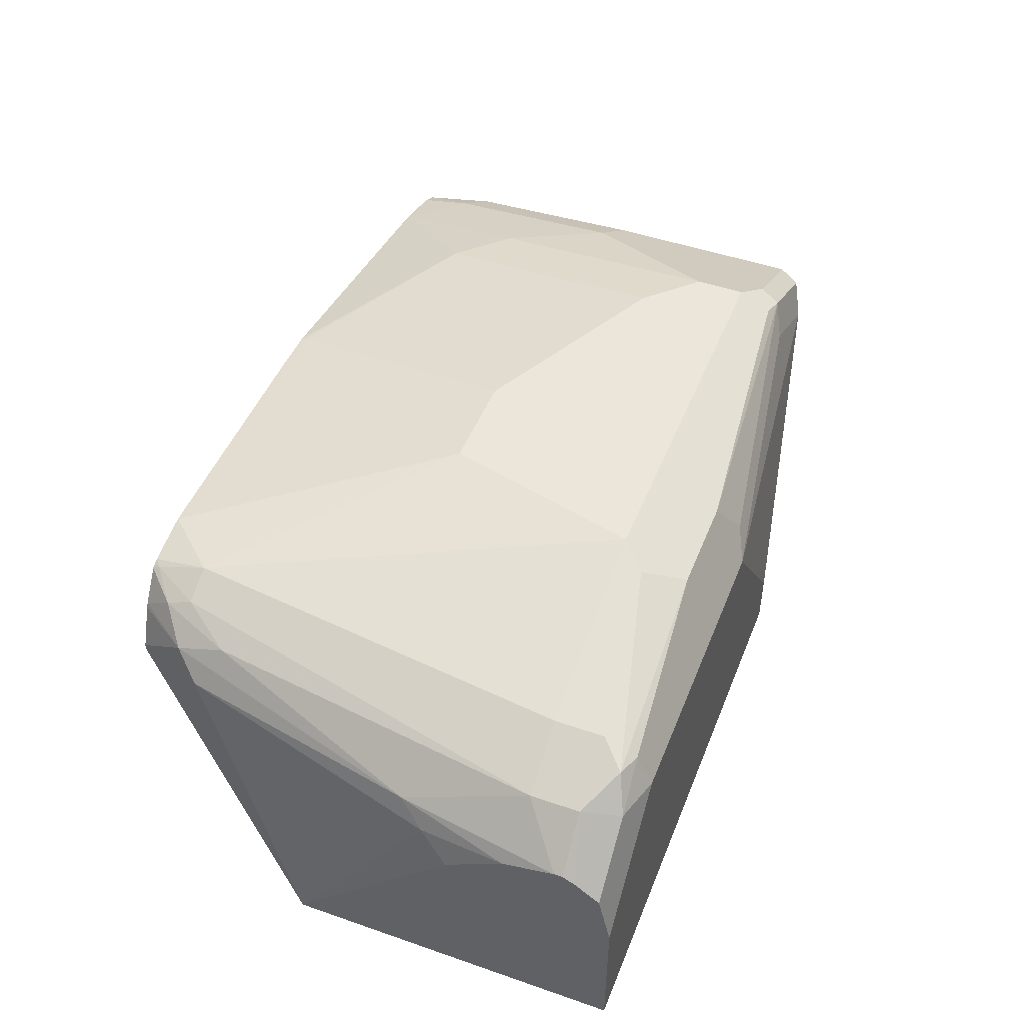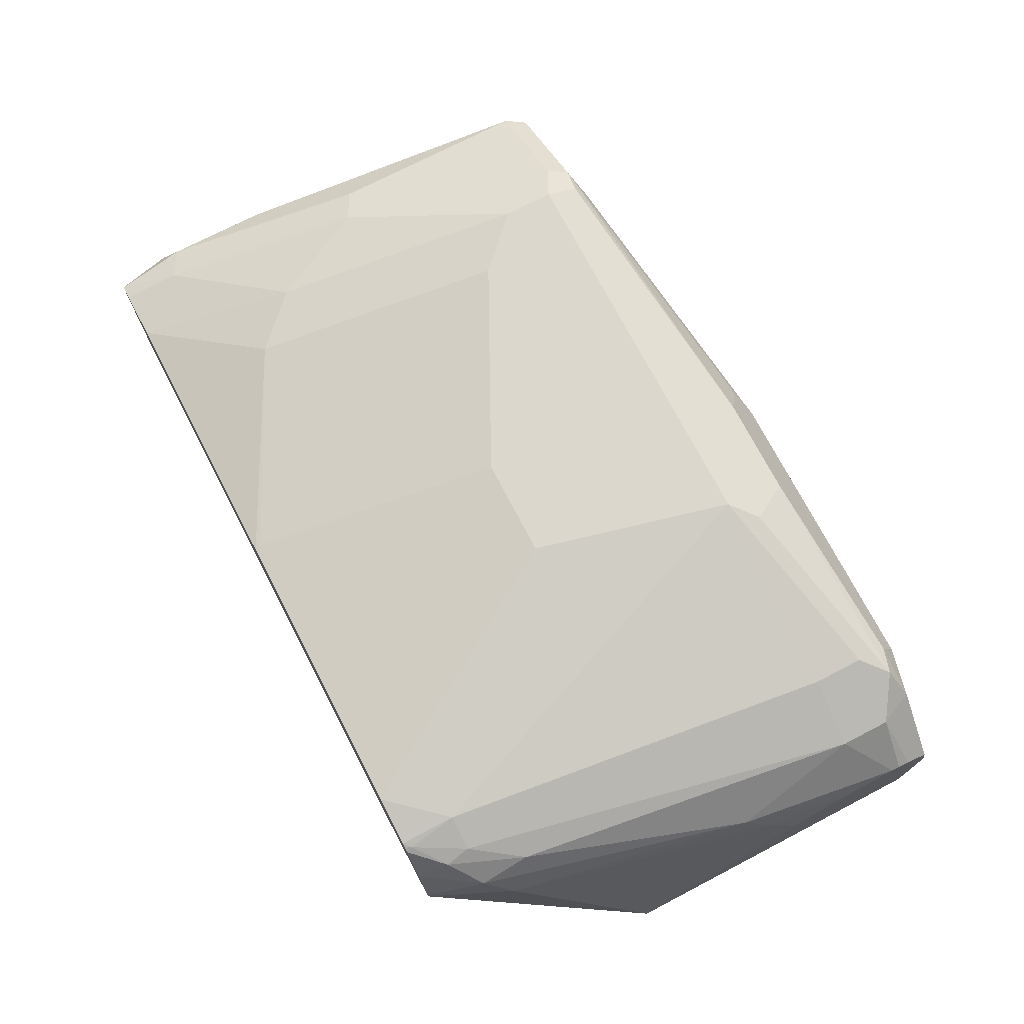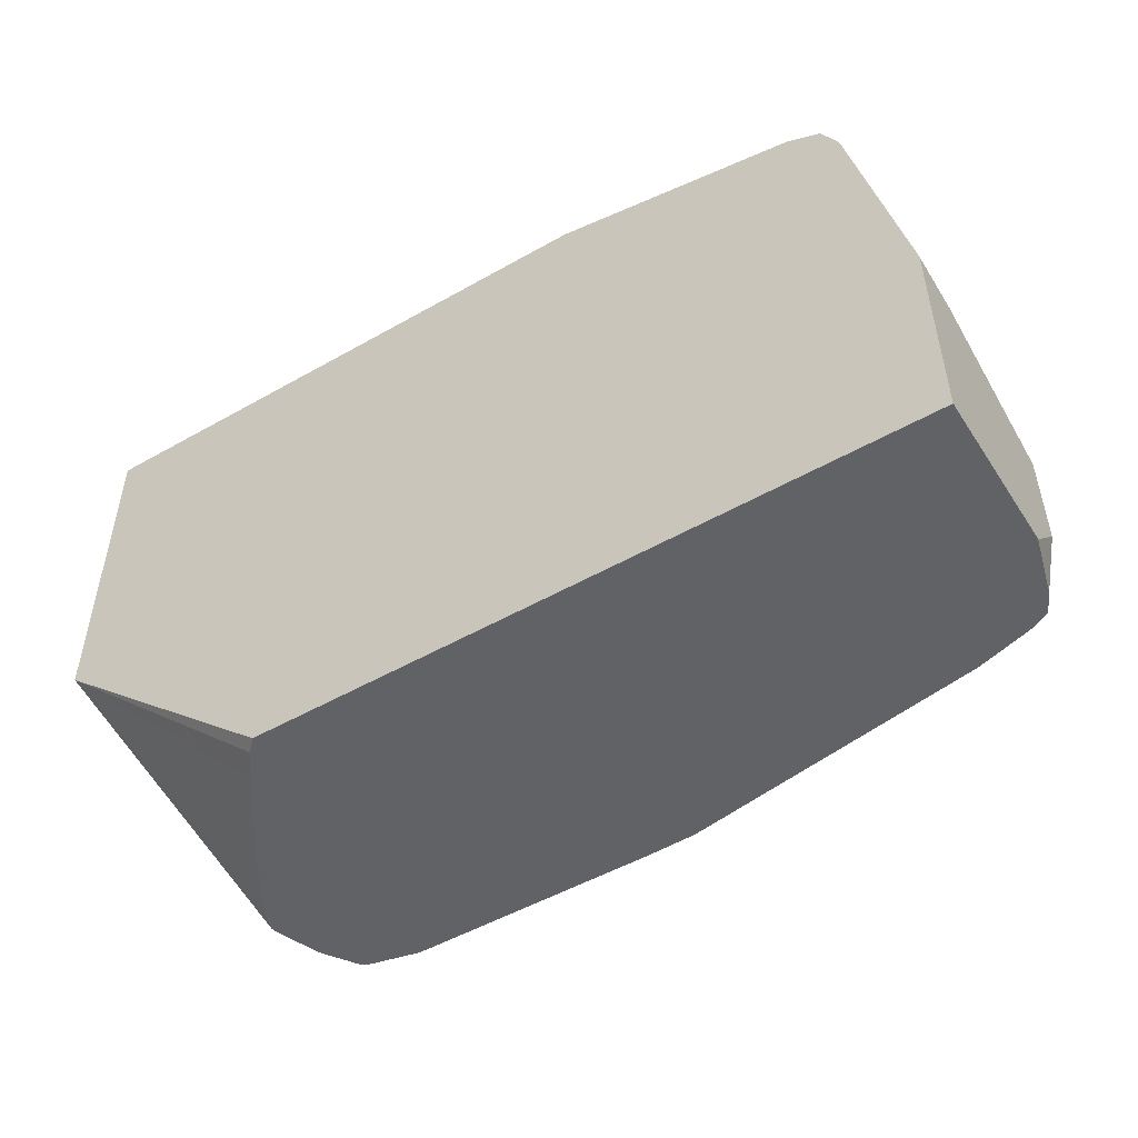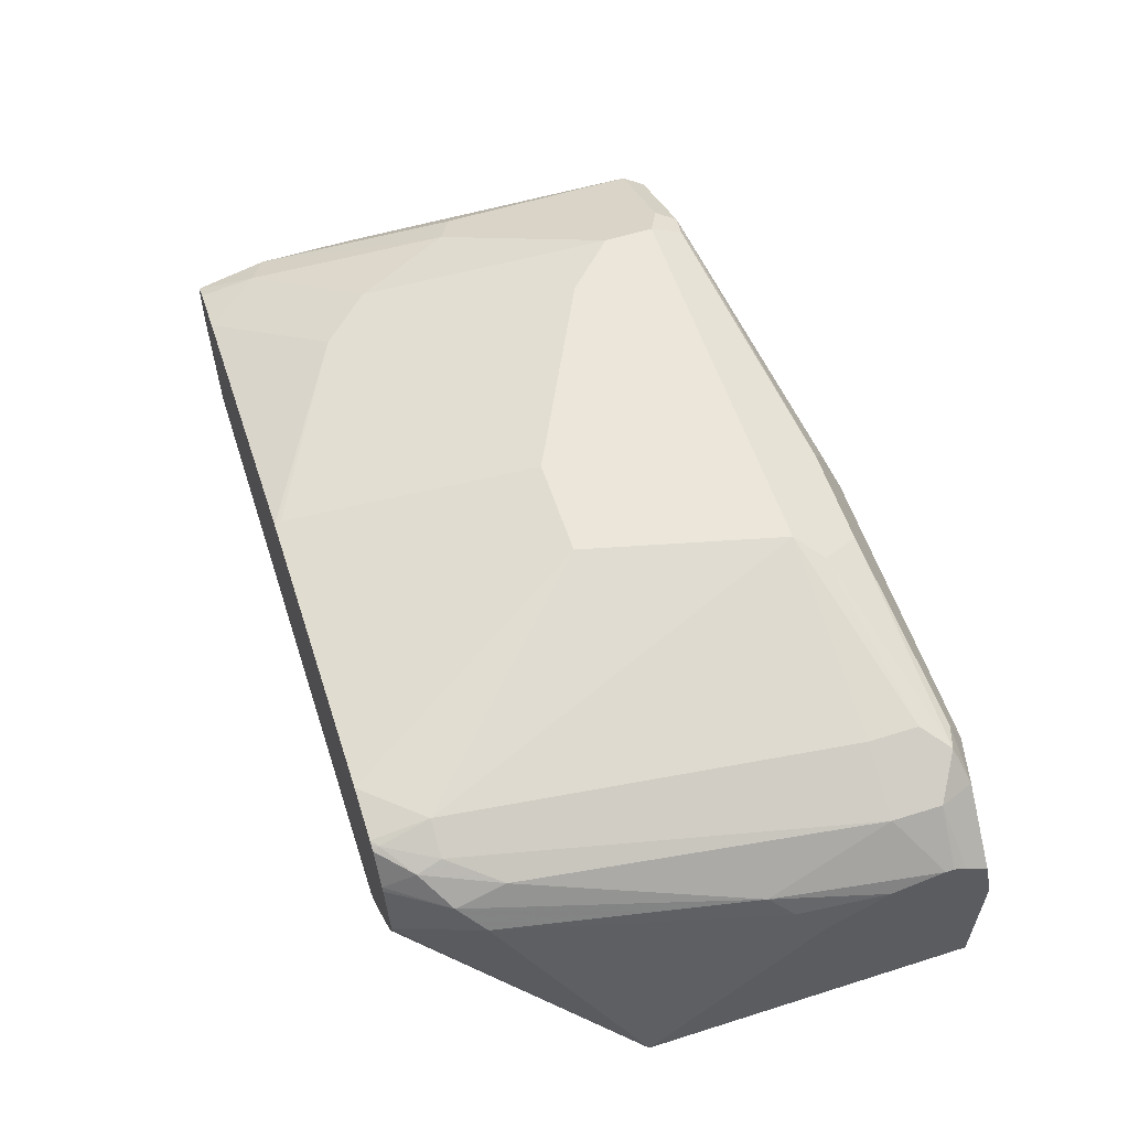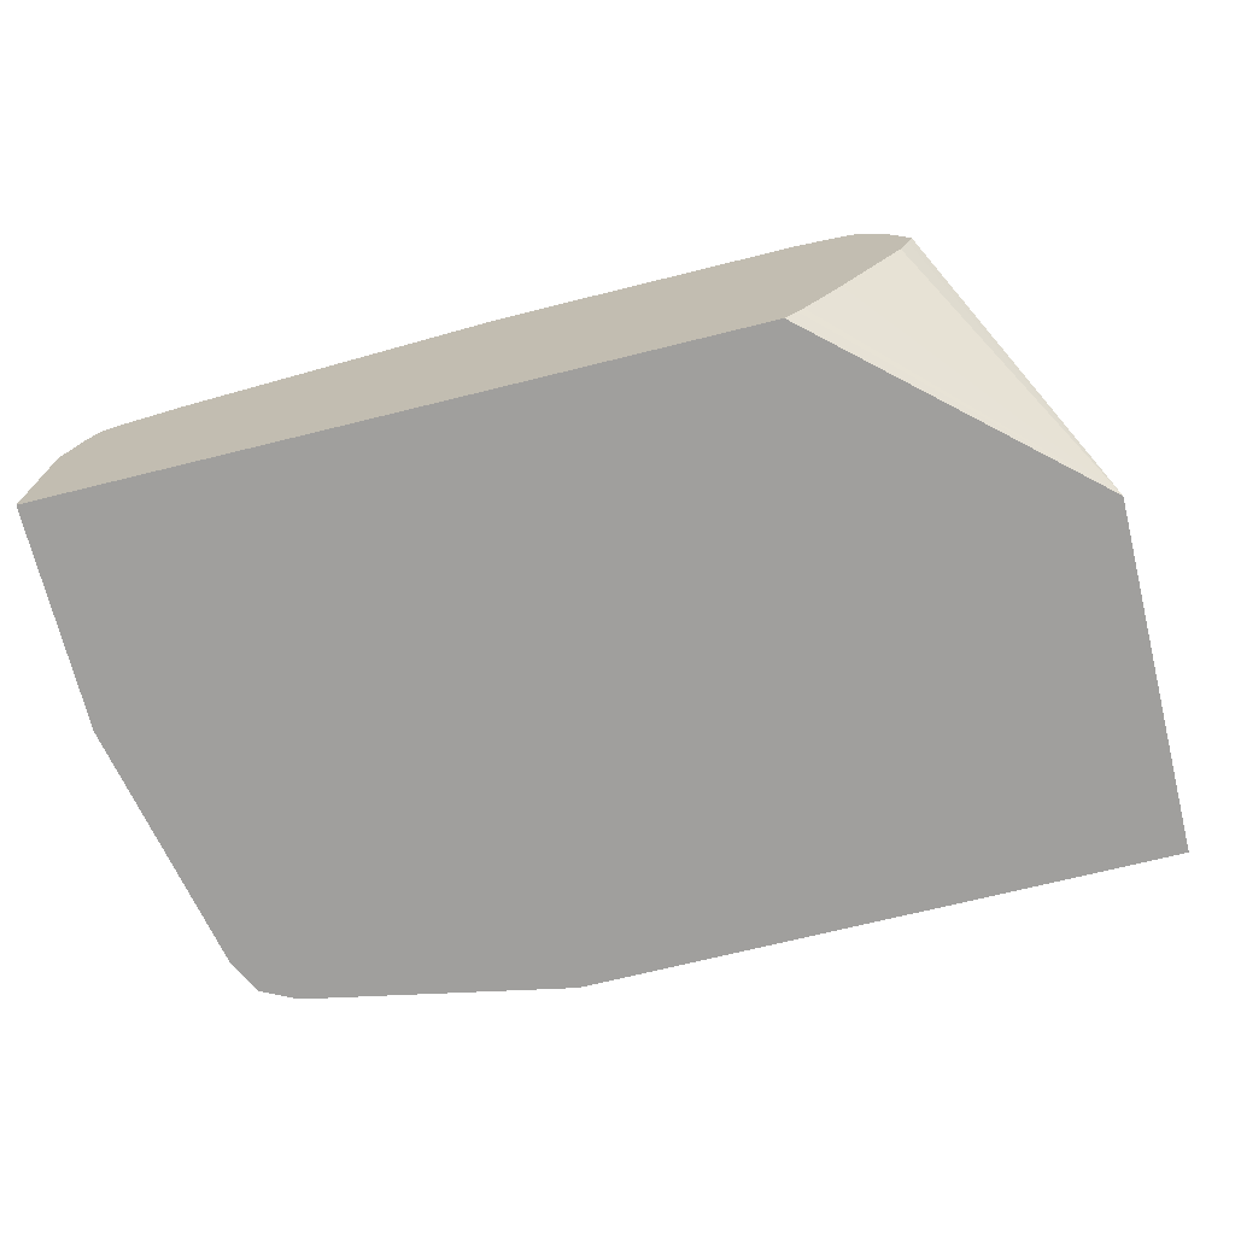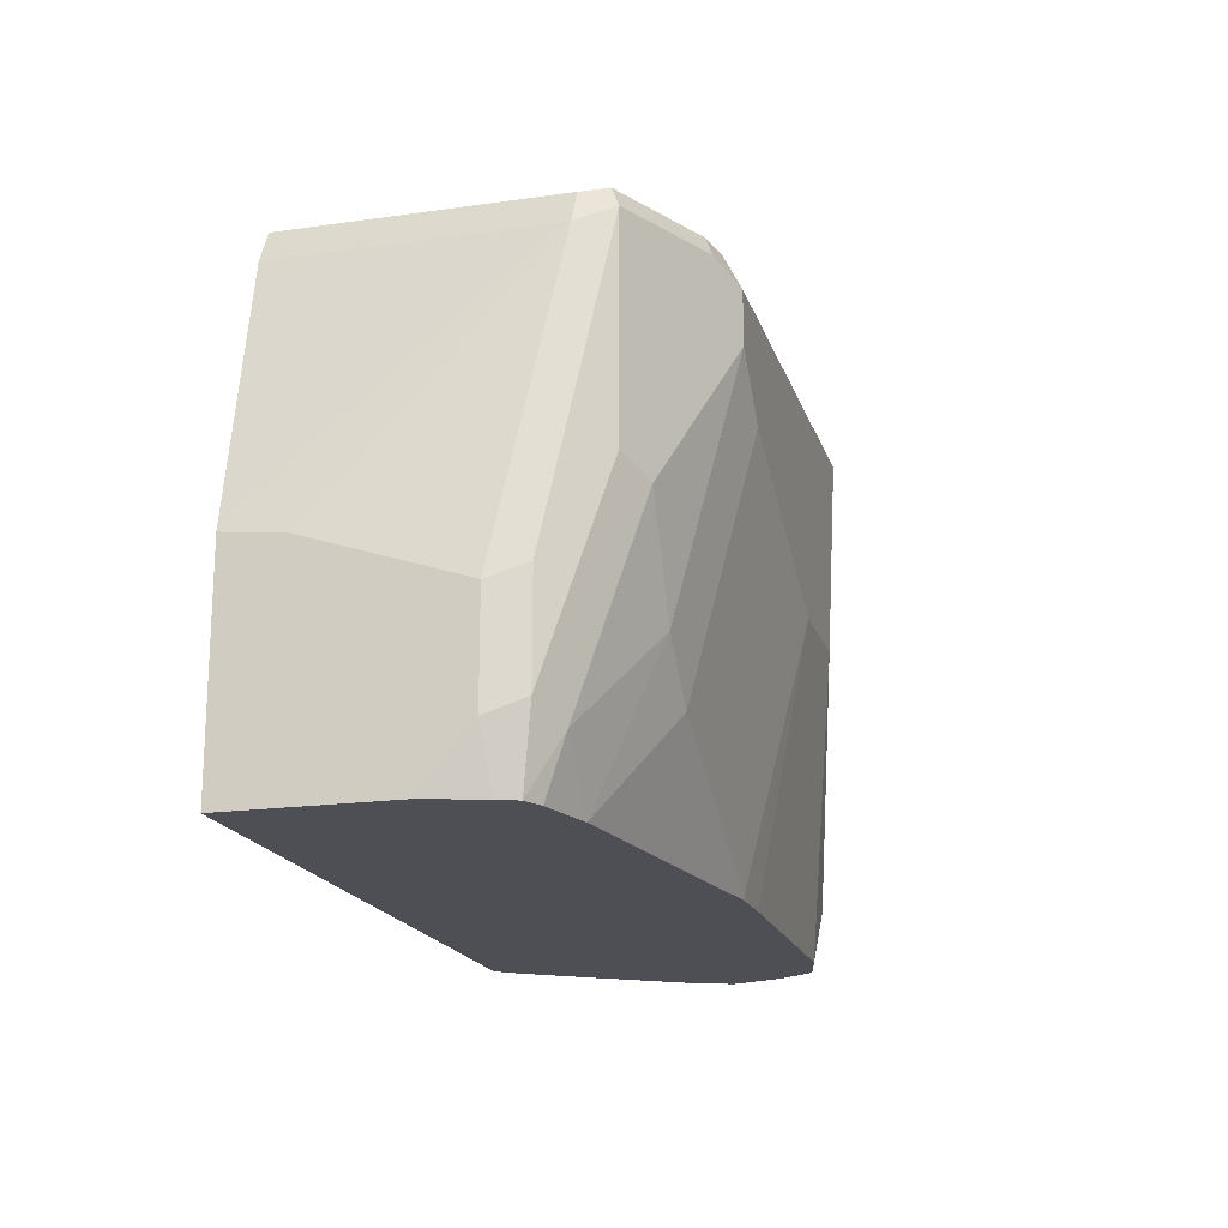
<metadata>
{"format":"obj","ext":"obj","renderer":"f3d","projection":"perspective","resolution":1024,"background":"white","views":[{"elev":47.6,"azim":-68.7,"up":"+Y"},{"elev":73.0,"azim":-117.5,"up":"+Y"},{"elev":-50.6,"azim":31.9,"up":"+Z"},{"elev":57.6,"azim":-108.1,"up":"+Y"},{"elev":-71.3,"azim":-166.1,"up":"+Y"},{"elev":-18.3,"azim":105.4,"up":"+Z"}]}
</metadata>
<code>
v 0.6011 0.7013 -0.1023
v 0.6011 0.718 -0.08347
v 0.6011 0.6493 -0.1023
v 0.5959 0.7202 -0.1023
v 0.6011 0.718 -0.05008
v 0.5928 0.7264 -0.1023
v 0.5956 0.7292 -0.07791
v 0.6011 0.6493 -0.03145
v 0.3787 0.6493 -0.1023
v 0.6011 0.6679 -0.03338
v 0.5956 0.7292 -0.04451
v 0.5844 0.7347 0.05009
v 0.5866 0.7295 -0.1023
v 0.5844 0.7347 -0.08347
v 0.5677 0.7514 -0.01668
v 0.5789 0.7458 -0.01111
v 0.5844 0.6493 0.05009
v 0.2969 0.6493 -0.02978
v 0.3747 0.6534 -0.1023
v 0.5789 0.7458 0.05566
v 0.5789 0.7347 0.06123
v 0.5677 0.7347 -0.1023
v 0.551 0.7514 -0.05008
v 0.5677 0.7514 0.05009
v 0.5343 0.7681 0.0334
v 0.5789 0.6493 0.06123
v 0.2969 0.6493 0.08349
v 0.2969 0.7082 0.02648
v 0.3006 0.718 0.0167
v 0.3215 0.7264 -0.07512
v 0.3344 0.718 -0.1023
v 0.3361 0.7137 -0.1023
v 0.3393 0.7059 -0.1023
v 0.3604 0.6736 -0.1023
v 0.3686 0.6618 -0.1023
v 0.3727 0.6559 -0.1023
v 0.5761 0.7431 0.06261
v 0.5343 0.7681 0.05009
v 0.5454 0.7625 0.05566
v 0.5427 0.7598 0.06261
v 0.5677 0.7347 0.06679
v 0.4671 0.751 -0.1023
v 0.5343 0.7514 -0.06678
v 0.5176 0.7681 0.0167
v 0.5677 0.6493 0.06679
v 0.2969 0.6977 0.08349
v 0.4842 0.6493 0.08349
v 0.2969 0.7205 0.04644
v 0.3048 0.7264 0.008349
v 0.3277 0.7347 -0.08347
v 0.3347 0.7195 -0.1023
v 0.5343 0.7625 0.06123
v 0.4008 0.7681 0.05009
v 0.3924 0.7639 0.05844
v 0.4342 0.757 0.07236
v 0.4425 0.7431 0.07931
v 0.5343 0.7514 0.06679
v 0.4342 0.7347 0.08349
v 0.4842 0.6679 0.08349
v 0.4508 0.7514 -0.1023
v 0.4675 0.7514 -0.1002
v 0.4842 0.7681 -6.5e-07
v 0.334 0.7347 0.08349
v 0.2969 0.7164 0.07931
v 0.2969 0.7245 0.06395
v 0.3117 0.7403 0.05009
v 0.3062 0.7292 0.0167
v 0.3284 0.7403 -0.06678
v 0.3381 0.7431 -0.09182
v 0.3409 0.7354 -0.1023
v 0.3402 0.734 -0.1023
v 0.4175 0.7681 -0.01668
v 0.3507 0.7514 -0.08347
v 0.334 0.7514 0.05009
v 0.334 0.7514 0.06679
v 0.3256 0.7472 0.07514
v 0.4008 0.757 0.07236
v 0.4508 0.7681 -0.01668
v 0.3674 0.7514 -0.1023
v 0.334 0.7458 0.07792
v 0.3173 0.7368 0.07931
v 0.2969 0.7224 0.07105
v 0.2969 0.7245 0.06679
v 0.3117 0.7403 0.06679
v 0.3228 0.7458 0.05009
v 0.3395 0.7458 -0.08347
v 0.3486 0.7472 -0.1002
v 0.3481 0.7462 -0.1023
v 0.351 0.7478 -0.1023
v 0.3228 0.7458 0.06679
v 0.3496 0.7471 -0.1023
f 41 47 45
f 41 59 47
f 42 60 61
f 42 61 43
f 43 61 62
f 43 62 44
f 46 63 64
f 48 65 49
f 50 70 71
f 49 66 67
f 49 67 68
f 49 68 50
f 50 68 69
f 50 69 70
f 50 71 51
f 52 54 55
f 41 58 59
f 53 72 73
f 49 65 66
f 41 57 58
f 29 48 49
f 40 55 56
f 25 72 53
f 25 53 38
f 27 47 59
f 27 59 58
f 27 58 63
f 27 63 46
f 28 48 29
f 53 73 74
f 29 49 30
f 30 50 51
f 30 51 31
f 30 49 50
f 37 40 57
f 37 57 41
f 38 52 39
f 38 53 54
f 38 54 52
f 39 52 40
f 40 52 55
f 40 56 57
f 53 74 75
f 87 89 91
f 54 75 76
f 69 87 88
f 69 88 70
f 72 79 73
f 73 79 89
f 73 89 87
f 73 87 86
f 73 86 85
f 73 85 74
f 74 85 90
f 74 90 75
f 75 90 76
f 76 80 77
f 76 90 84
f 76 84 81
f 76 81 80
f 81 84 82
f 82 84 83
f 87 91 88
f 25 78 72
f 69 86 87
f 53 75 54
f 68 86 69
f 66 86 68
f 54 76 77
f 54 77 55
f 55 58 56
f 55 77 80
f 55 80 63
f 55 63 58
f 56 58 57
f 60 78 61
f 60 79 72
f 60 72 78
f 61 78 62
f 63 80 81
f 63 81 64
f 64 81 82
f 65 83 84
f 65 84 66
f 66 84 90
f 66 90 85
f 66 85 86
f 66 68 67
f 25 62 78
f 2 11 5
f 25 43 44
f 1 13 6
f 1 6 4
f 1 4 2
f 2 4 6
f 2 6 7
f 2 7 11
f 3 8 17
f 3 17 26
f 1 22 13
f 3 26 45
f 3 47 27
f 3 27 18
f 3 18 9
f 5 11 12
f 5 12 10
f 6 13 14
f 6 14 7
f 7 14 15
f 3 45 47
f 1 42 22
f 1 60 42
f 1 79 60
f 1 2 5
f 1 5 10
f 1 10 8
f 1 8 3
f 1 3 9
f 1 9 19
f 1 19 36
f 1 36 35
f 1 35 34
f 1 34 33
f 25 44 62
f 1 32 31
f 1 31 51
f 1 51 71
f 1 71 70
f 1 70 88
f 1 88 91
f 1 91 89
f 1 89 79
f 7 15 16
f 7 16 20
f 1 33 32
f 8 10 12
f 18 30 31
f 18 31 32
f 18 32 33
f 18 33 34
f 18 34 35
f 18 35 36
f 18 36 19
f 20 37 21
f 18 29 30
f 20 24 38
f 20 39 40
f 20 40 37
f 21 37 41
f 21 45 26
f 22 42 43
f 22 43 23
f 23 43 25
f 7 20 11
f 20 38 39
f 18 28 29
f 21 41 45
f 18 65 48
f 8 12 17
f 18 48 28
f 9 18 19
f 11 20 12
f 12 21 26
f 12 26 17
f 13 22 14
f 14 22 23
f 14 23 15
f 12 20 21
f 15 20 16
f 15 23 25
f 15 25 38
f 15 38 24
f 18 27 46
f 18 83 65
f 18 46 64
f 18 64 82
f 15 24 20
f 18 82 83

</code>
